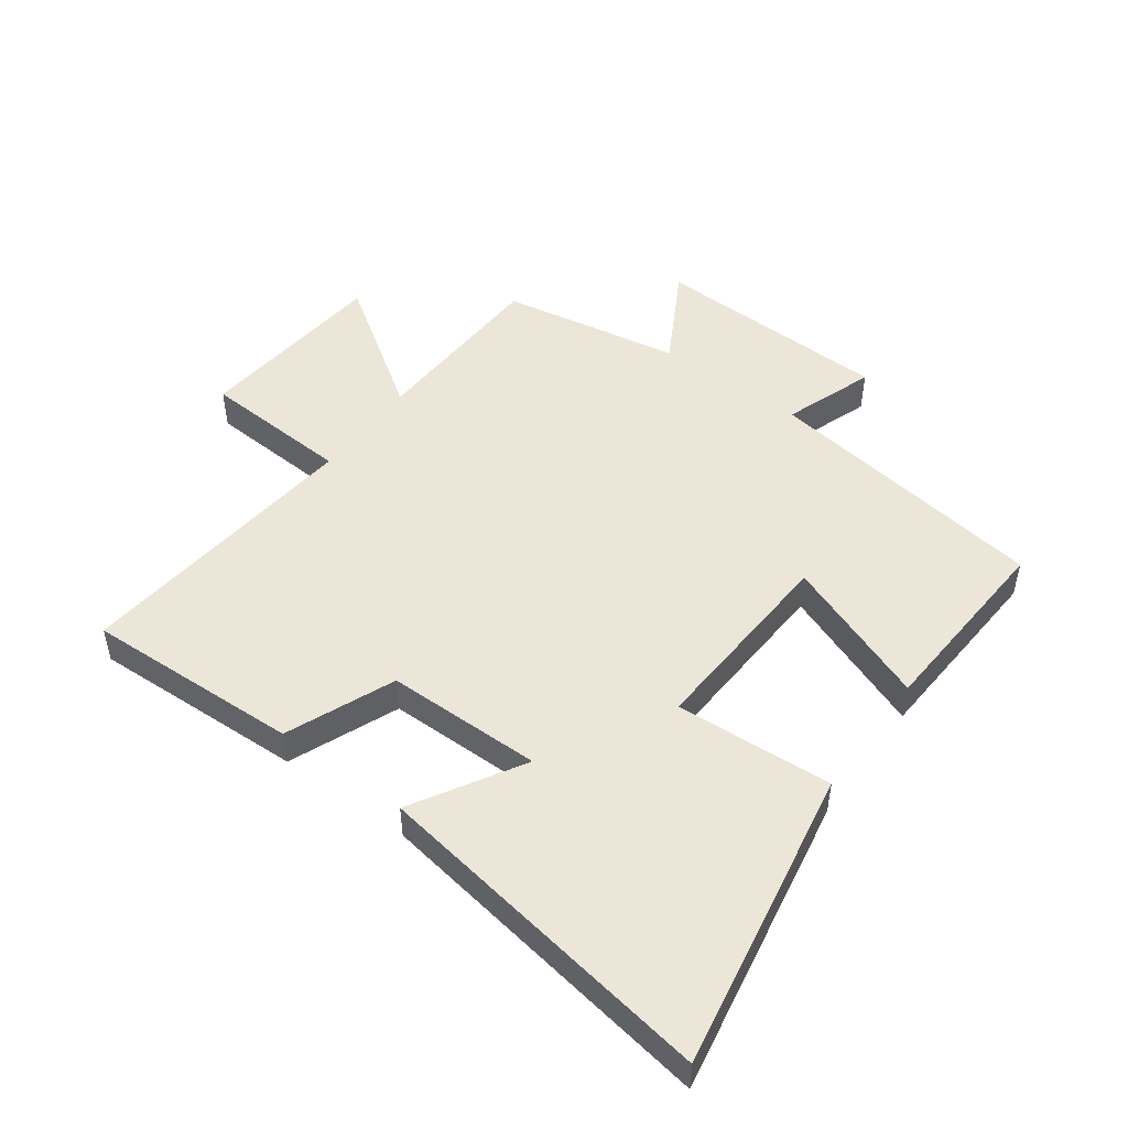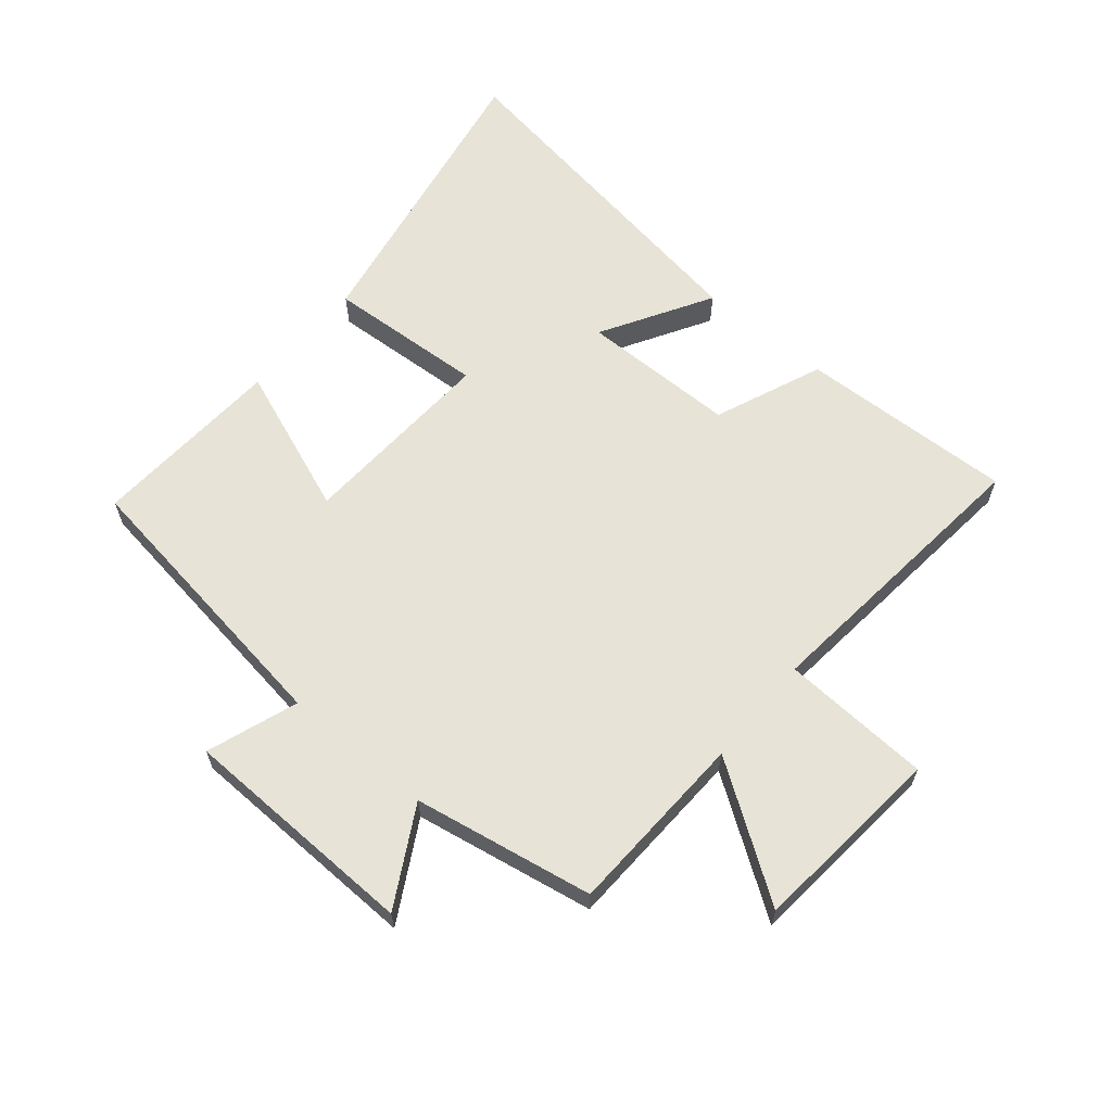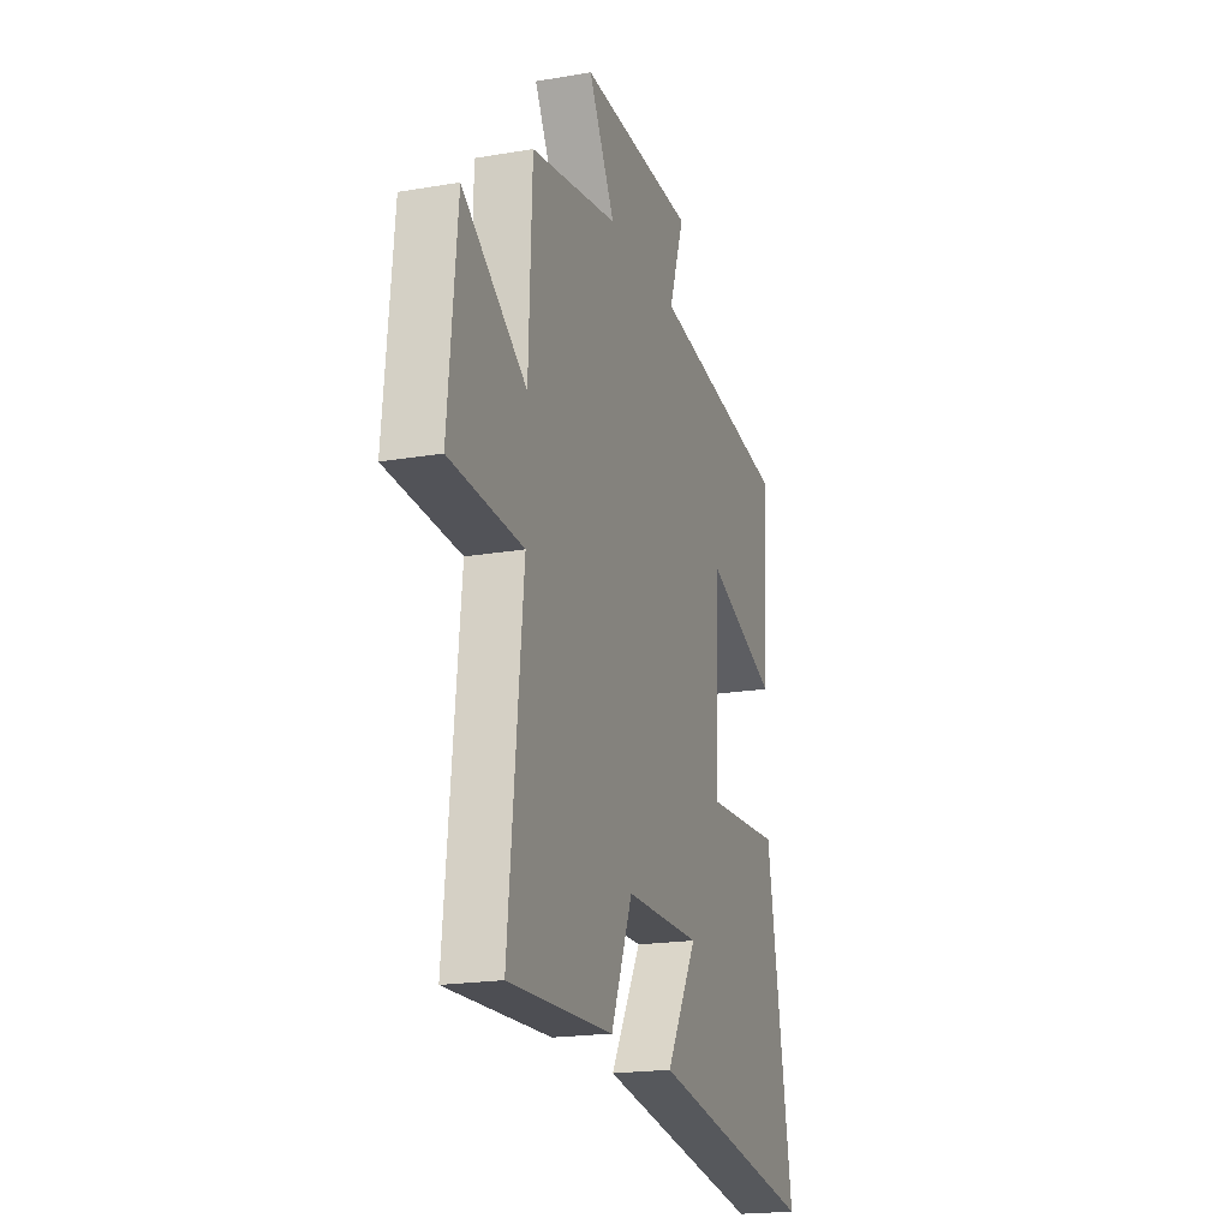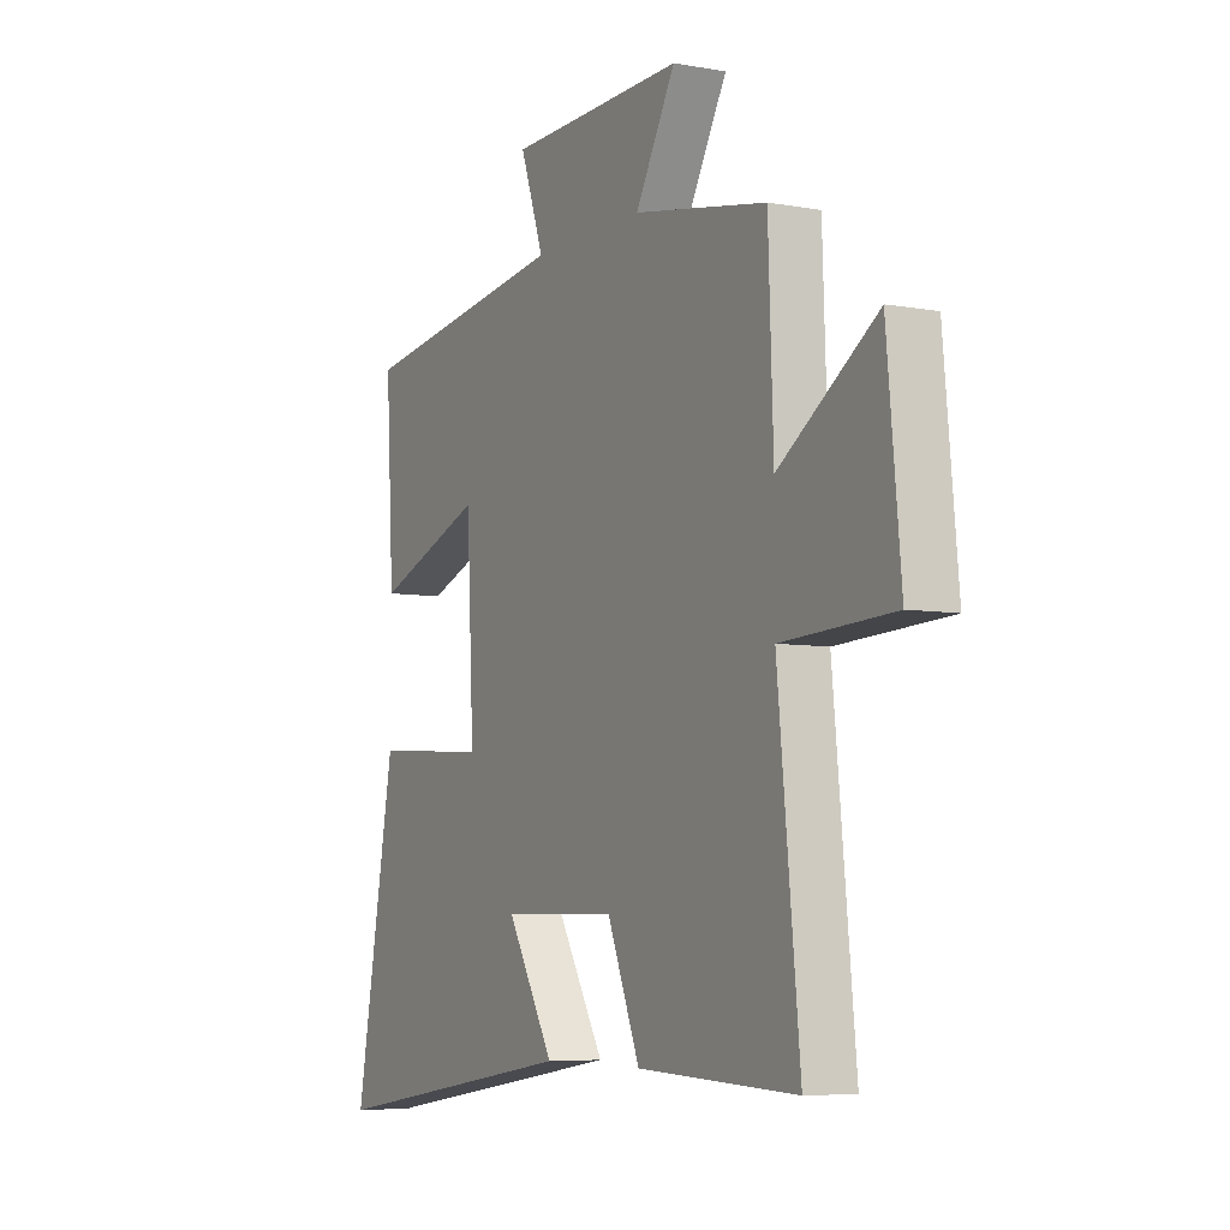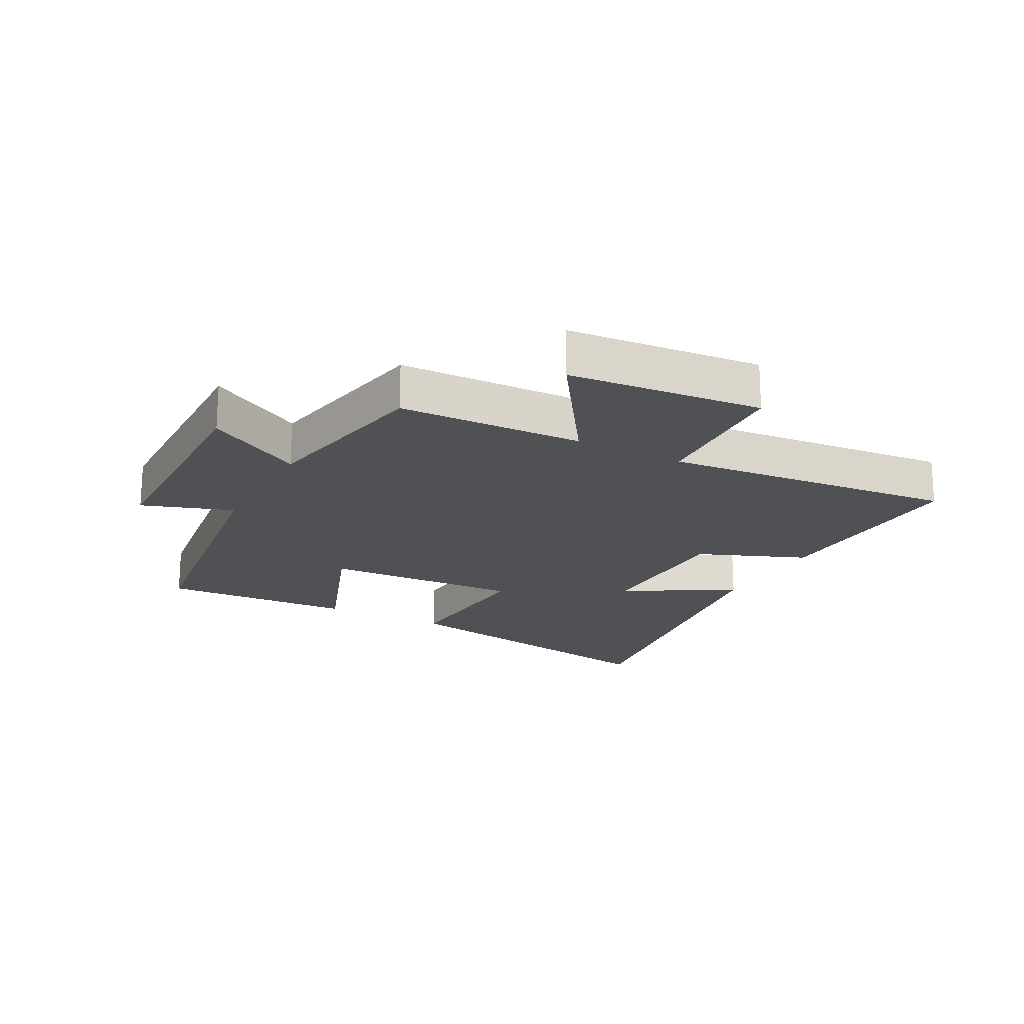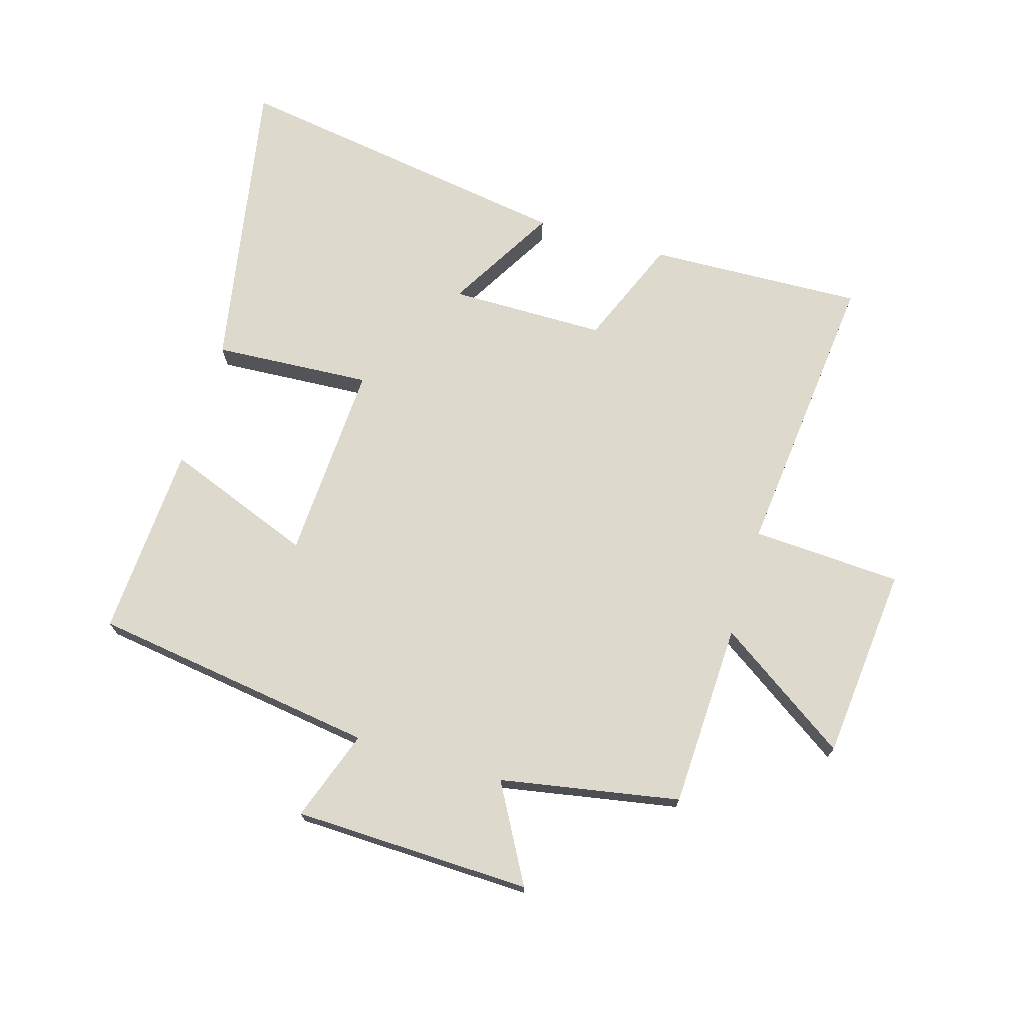
<metadata>
{"format":"obj","ext":"obj","renderer":"f3d","projection":"perspective","resolution":1024,"background":"white","views":[{"elev":49.3,"azim":-143.7,"up":"+Y"},{"elev":62.7,"azim":40.0,"up":"+Y"},{"elev":-19.6,"azim":107.7,"up":"+Z"},{"elev":-6.2,"azim":61.4,"up":"+Z"},{"elev":-19.6,"azim":61.6,"up":"+Y"},{"elev":71.9,"azim":16.6,"up":"+Y"}]}
</metadata>
<code>
v -0.589 0.07 -0.588
v -0.5 0.07 -0.098
v -0.243 0.07 -0.114
v -0.259 0.07 0.21
v -0.5 0.07 0.118
v -0.518 0.07 0.433
v -0.052 0.07 0.5
v -0.104 0.07 0.648
v 0.284 0.07 0.658
v 0.196 0.07 0.5
v 0.489 0.07 0.447
v 0.5 0.07 0.146
v 0.714 0.07 0.291
v 0.744 0.07 -0.025
v 0.5 0.07 -0.038
v 0.548 0.07 -0.514
v 0.198 0.07 -0.5
v 0.126 0.07 -0.324
v -0.128 0.07 -0.322
v -0.024 0.07 -0.5
v -0.589 0 -0.588
v -0.5 0 -0.098
v -0.243 0 -0.114
v -0.259 0 0.21
v -0.5 0 0.118
v -0.518 0 0.433
v -0.052 0 0.5
v -0.104 0 0.648
v 0.284 0 0.658
v 0.196 0 0.5
v 0.489 0 0.447
v 0.5 0 0.146
v 0.714 0 0.291
v 0.744 0 -0.025
v 0.5 0 -0.038
v 0.548 0 -0.514
v 0.198 0 -0.5
v 0.126 0 -0.324
v -0.128 0 -0.322
v -0.024 0 -0.5
f 19 20 1 2
f 18 19 2 3
f 15 16 17 18
f 15 18 3 4
f 12 13 14 15
f 12 15 4
f 11 12 4
f 10 11 4
f 7 8 9 10
f 6 7 10
f 5 6 10
f 4 5 10
f 22 21 40 39
f 23 22 39 38
f 38 37 36 35
f 24 23 38 35
f 35 34 33 32
f 24 35 32
f 24 32 31
f 24 31 30
f 30 29 28 27
f 30 27 26
f 30 26 25
f 30 25 24
f 1 21 22 2
f 2 22 23 3
f 3 23 24 4
f 4 24 25 5
f 5 25 26 6
f 6 26 27 7
f 7 27 28 8
f 8 28 29 9
f 9 29 30 10
f 10 30 31 11
f 11 31 32 12
f 12 32 33 13
f 13 33 34 14
f 14 34 35 15
f 15 35 36 16
f 16 36 37 17
f 17 37 38 18
f 18 38 39 19
f 19 39 40 20
f 20 40 21 1

</code>
